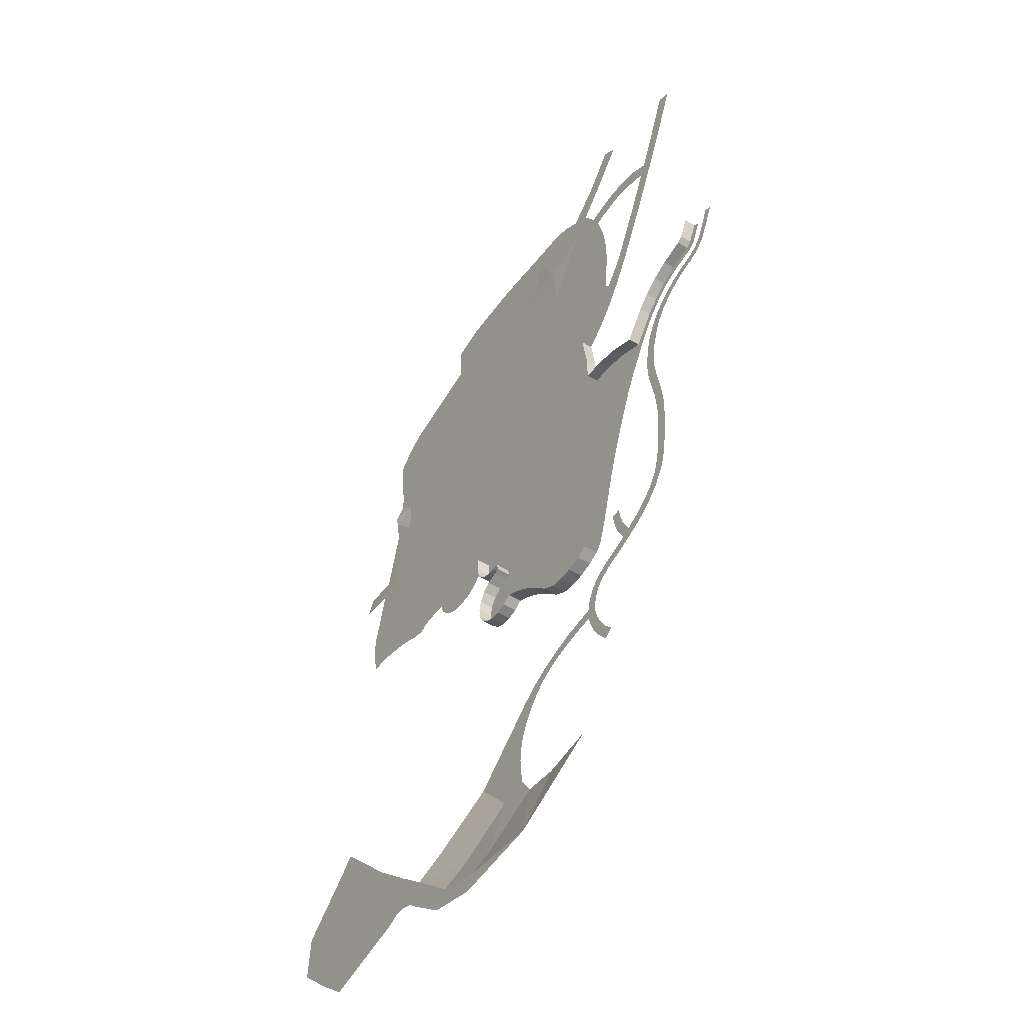
<metadata>
{"format":"obj","ext":"obj","renderer":"f3d","projection":"perspective","resolution":1024,"background":"white","views":[{"elev":-49.8,"azim":56.0,"up":"+Z"}]}
</metadata>
<code>
v  2061 345.8 -65.3
v  2071 345.8 36.49
v  2135 345.8 -55.79
v  2228 345.8 50.58
v  2065 345.8 136.8
v  2224 345.8 159.9
v  2052 345.8 226.1
v  2202 345.8 301
v  2116 345.8 322.8
v  1961 345.8 339.6
v  2051 345.8 409.8
v  1955 345.8 459.1
v  1798 345.8 365.8
v  1785 345.8 464.8
v  1591 345.8 372.6
v  1598 345.8 464.8
v  2216 345.8 -849.8
v  2158 345.8 -848
v  2188 345.8 -752.4
v  2230 345.8 -804.5
v  2243 345.8 -759.5
v  2198 345.8 -711.6
v  2253 345.8 -719.1
v  2220 345.8 -612.1
v  2273 345.8 -648
v  2288 345.8 -594
v  2265 345.8 -463.1
v  2313 345.8 -514.3
v  2337 345.8 -444.6
v  2201 345.8 -889.6
v  1479 345.8 -335
v  1517 345.8 -320.3
v  1521 345.8 -354.2
v  1477 345.8 -365
v  1476 345.8 -393
v  1534 345.8 -405.9
v  1480 345.8 -419.5
v  1507 345.8 -465.4
v  1489 345.8 -444.2
v  1530 345.8 -478.6
v  1566 345.8 -432.3
v  1560 345.8 -487.8
v  1585 345.8 -488
v  1611 345.8 -433.9
v  1609 345.8 -484.4
v  1566 345.8 -333.4
v  1557 345.8 -287
v  1575 345.8 -369.7
v  1591 345.8 -393.8
v  1614 345.8 -391.4
v  1594 345.8 -243.9
v  1621 345.8 -286.4
v  1619 345.8 -341.2
v  1510 346.2 -208.2
v  1542 345.8 -220.2
v  1452 345.8 -338.7
v  1474 346.2 -211.1
v  1425 345.8 -338.4
v  1439 346.2 -218
v  1658 345.8 -421.4
v  1664 345.8 -497.6
v  1618 345.8 -518.7
v  1694 345.8 -548.8
v  1636 345.8 -559.8
v  1664 345.8 -591.8
v  1745 345.8 -595.3
v  1697 345.8 -617.8
v  1657 345.8 -239.7
v  1670 345.8 -281.7
v  1667 345.8 -329
v  1595 345.8 -185.8
v  1555 345.8 -538.8
v  1567 345.8 -561.9
v  1542 345.8 -581.6
v  1523 345.8 -564
v  1525 345.8 -608.5
v  1501 345.8 -598.3
v  1518 345.8 -639.6
v  1492 345.8 -638
v  1521 345.8 -671.3
v  1496 345.8 -678.5
v  1535 345.8 -700
v  1514 345.8 -715.2
v  1558 345.8 -722.5
v  1543 345.8 -744
v  1587 345.8 -736.3
v  1579 345.8 -761.6
v  1618 345.8 -739.7
v  1620 345.8 -766
v  1649 345.8 -732.4
v  1660 345.8 -756.7
v  1676 345.8 -715.3
v  1694 345.8 -734.7
v  1696 345.8 -690.2
v  1719 345.8 -702.7
v  1706 345.8 -660
v  1729 345.8 -672.4
v  1736 345.8 -643.4
v  1802 345.8 -627.4
v  1785 345.8 -670.2
v  1597 345.8 -524.8
v  1606 345.8 -554.5
v  1763 345.8 -723.5
v  1746 345.8 -761.4
v  1813 345.8 -752.1
v  1790 345.8 -790.4
v  1885 345.8 -792.9
v  1834 345.8 -822.9
v  1948 345.8 -837.2
v  1880 345.8 -864.9
v  1925 345.8 -911.2
v  2022 345.8 -872.5
v  1979 345.8 -945.6
v  2032 345.8 -953.2
v  2086 345.8 -869.5
v  2080 345.8 -951.7
v  2135 345.8 -937.6
v  2177 345.8 -917.4
v  918.7 345.8 -259.8
v  943.4 345.8 -205.7
v  974.3 345.8 -274.7
v  995.3 345.8 -194.1
v  1002 345.8 -262.4
v  1034 345.8 -257.1
v  1061 345.8 -195.8
v  1062 345.8 -254.9
v  1092 345.8 -254.6
v  1611 345.8 -653.5
v  1107 346.2 -194.6
v  1125 345.8 -257
v  1838 345.8 -643.8
v  1840 345.8 -700.2
v  1893 345.8 -663.8
v  2022 345.8 -688.5
v  1933 345.8 -735.4
v  2340 345.8 -239.7
v  2420 345.8 -229.4
v  2378 345.8 -332.9
v  2406 345.8 -106
v  2457 345.8 -153.8
v  2500 345.8 -79.99
v  2499 345.8 -21.87
v  2524 345.8 -34.39
v  661.7 345.8 -185.1
v  618.7 345.8 -191.5
v  596.6 345.8 -108.3
v  644 345.8 -88.8
v  592.5 345.8 -50.86
v  648.9 345.8 -10.37
v  597.9 345.8 -0.197
v  618.9 345.8 81.69
v  670.5 345.8 81.23
v  653.7 345.8 219.3
v  718.7 345.8 244.1
v  2174 345.8 353.1
v  2236 345.8 404.7
v  2275 345.8 366.3
v  2291 345.8 469.3
v  2335 345.8 436
v  2338 345.8 569.1
v  2393 345.8 523.1
v  2408 345.8 661.6
v  2459 345.8 638
v  2466 345.8 779.2
v  2516 345.8 755.7
v  2510 345.8 869
v  2560 345.8 845.5
v  1447 346.2 -153.1
v  1280 346.2 -157.1
v  1088 346.2 -131.6
v  1136 346.2 -293.6
v  1165 346.2 -330.6
v  1218 346.2 -368
v  1193 346.2 -352.8
v  1280 346.2 -376.5
v  1245 346.2 -376.5
v  1343 346.2 -367.2
v  1313 346.2 -376.4
v  1392 346.2 -330.1
v  1370 346.2 -351.4
v  1510 346.2 -160.4
v  712.3 345.8 -193.3
v  794.3 345.8 -110.7
v  781.5 345.8 -208.7
v  963.7 345.8 -28.4
v  856.4 345.8 69.58
v  892.5 345.8 157.1
v  1032 345.8 90.61
v  1015 345.8 479.7
v  1221 345.8 422.9
v  1082 346 94.31
v  1222 345.8 119.2
v  1339 345.8 379.4
v  1339 345.8 119.2
v  1221 345.8 584.3
v  1339 345.8 560.6
v  898.5 345.8 -183.7
v  877.7 345.8 -239
v  2053 345.8 -753.2
v  1460 346.2 20.92
v  1471 346.2 -59.61
v  1416 346.2 72.58
v  1139 346.2 86.73
v  1105 346.2 7.373
v  1097 346.2 -59.61
v  1464 346.2 -108
v  1221 345.8 765
v  1339 345.8 765
v  1221 345.8 1036
v  1339 345.8 1036
v  2398 345.8 23.46
v  2241 345.8 -61.25
v  2312 345.8 44.94
v  2599 345.8 1063
v  2649 345.8 1040
v  2672 345.8 1087
v  2622 345.8 1111
v  2696 345.8 1289
v  2748 345.8 1266
v  2523 345.8 1091
v  2552 345.8 1152
v  2456 345.8 1111
v  2467 345.8 1173
v  2410 345.8 1111
v  2397 345.8 1180
v  2332 345.8 1103
v  2316 345.8 1170
v  2262 345.8 1157
v  2289 345.8 1095
v  2207 345.8 1032
v  2142 345.8 1178
v  2207 345.8 1247
v  2059 345.8 1260
v  2134 345.8 1296
v  2075 345.8 1334
v  1987 345.8 1305
v  2001 345.8 1366
v  2304 345.8 1047
v  2326 345.8 949
v  2334 345.8 868
v  2229 345.8 862.9
v  1869 345.8 1314
v  1873 345.8 1376
v  1590 345.8 1350
v  1592 345.8 1406
v  2337 345.8 766
v  2234 345.8 750.1
v  2761 345.8 1449
v  2813 345.8 1425
v  836.2 345.8 513.7
v  936.2 345.8 -104.9
v  834.8 345.8 -40.9
v  673.7 348.8 295.9
v  741.6 345.8 536.9
v  516.6 345.8 238.2
v  532.7 355.4 318.6
v  2536 345.8 31.1
v  2556 345.8 14.24
v  2577 345.8 86.01
v  2596 345.8 65.34
v  2689 345.8 147.7
v  2677 345.8 171.3
v  2741 345.8 201.8
v  2748 345.8 173.7
v  2830 345.8 224.5
v  2849 345.8 198.2
v  1339 345.8 1156
v  1339 345.8 1406
v  2323 345.8 661
v  2317 345.8 591.8
v  2217 345.8 552.7
v  2870 345.8 214.4
v  2851 345.8 240.6
v  2885 345.8 311.3
v  2906 345.8 296
v  2623 345.8 132
v  2642 345.8 111.5
v  2097 345.8 453.6
v  2155 345.8 495.2
v  1975 345.8 750.5
v  1764 345.8 729
v  738.5 337 625.9
v  836.2 345.8 655.5
v  1015 345.8 631.4
v  763.5 345.8 720.3
v  737.4 334 657.1
v  827 345.8 796.3
v  764 345.8 783.5
v  751.9 345.8 877.5
v  817.6 345.8 888.8
v  802.6 345.8 971
v  741.6 345.8 948.2
v  739.6 345.8 1015
v  789.2 345.8 1064
v  867.6 345.8 1123
v  1013 345.8 1023
v  988.5 345.8 1153
v  1221 345.8 1217
v  1013 345.8 792.6
v  1598 345.8 726.4
v  1598 345.8 998.2
v  1978 345.8 918.7
v  1956 342.9 1111
v  1827 345.8 1147
v  1594 345.8 1149
v  1768 345.8 956.1
v  2256 345.8 1406
v  2304 345.8 1355
v  2368 345.8 1549
v  2429 345.8 1506
v  1221 345.8 1372
v  2398 303.4 23.46
v  2499 303.4 -21.87
v  2312 303.4 44.94
v  2228 303.4 50.58
v  2536 303.4 31.1
v  2577 303.4 86.01
v  2677 303.4 171.3
v  2741 303.4 201.8
v  2830 303.4 224.5
v  2202 303.4 301
v  2224 303.4 159.9
v  2851 303.4 240.6
v  2885 303.4 311.3
v  2623 303.4 132
v  2188 346.7 -1295
v  2153 346.7 -1312
v  2136 346.7 -1279
v  2174 346.7 -1264
v  2123 346.7 -1244
v  2162 346.7 -1234
v  2115 346.7 -1206
v  2155 346.7 -1203
v  2114 346.7 -1166
v  2154 346.7 -1169
v  2124 346.7 -1122
v  2161 346.7 -1136
v  2143 346.7 -1081
v  2177 346.7 -1104
v  2175 346.7 -1049
v  2200 346.7 -1078
v  2216 346.7 -1025
v  2237 346.7 -1058
v  2258 346.7 -1010
v  2276 346.7 -1044
v  2301 346.7 -995.1
v  2320 346.7 -1030
v  2335 346.7 -982.8
v  2357 346.7 -1014
v  2367 346.7 -966.3
v  2395 346.7 -998.8
v  2416 346.7 -941.6
v  2443 346.7 -973.5
v  2507 346.7 -867.3
v  2533 346.7 -896.3
v  2488 346.7 -941.5
v  2462 346.7 -910.1
v  2532 346.7 -825.4
v  2546 346.7 -789
v  2585 346.7 -797.1
v  2567 346.7 -844.2
v  2557 346.7 -740.2
v  2596 346.7 -748
v  2569 346.7 -643.6
v  2609 346.7 -648.4
v  2574 346.7 -597.1
v  2614 346.7 -602.9
v  2576 346.7 -551.6
v  2615 346.7 -556.1
v  2576 346.7 -497.2
v  2615 346.7 -494.6
v  2567 346.7 -410.2
v  2605 346.7 -402.4
v  2208 346.7 -1324
v  2176 346.7 -1348
v  2239 346.7 -1363
v  2206 346.7 -1386
v  2303 346.7 -920.3
v  2336 346.7 -904.4
v  2059 346.7 -1212
v  2056 346.7 -1171
v  1996 346.7 -1221
v  1988 346.7 -1181
v  1927 346.7 -1237
v  1919 346.7 -1199
v  1870 346.7 -1258
v  1846 346.7 -1225
v  1829 346.7 -1280
v  1788 346.7 -1253
v  1795 346.7 -1310
v  1765 346.7 -1343
v  1721 346.7 -1298
v  1731 346.7 -1392
v  1657 346.7 -1351
v  2589 346.7 -319.5
v  2550 346.7 -327.4
v  2540 346.7 -265.6
v  2580 346.7 -258.3
v  1704 346.7 -1449
v  1694 346.7 -1498
v  1559 346.7 -1431
v  1608 346.7 -1391
v  2289 346.7 -873
v  2325 346.7 -863.5
v  2280 346.7 -820.9
v  2316 346.7 -819
v  2538 346.7 -200.4
v  2579 346.7 -197.7
v  2549 346.7 -116.4
v  2590 346.7 -123.7
v  2567 346.7 -53.07
v  2608 346.7 -65.93
v  2595 346.7 2.249
v  2627 346.7 -18.75
v  2623 346.7 42.21
v  2653 346.7 18.29
v  2682 346.7 46.57
v  2655 346.7 74.62
v  2693 346.7 103
v  2714 346.7 73.67
v  2735 346.7 126.6
v  2751 346.7 95.9
v  2796 346.7 114.7
v  2785 346.7 145.4
v  2833 346.7 157.1
v  2844 346.7 126.9
v  2867 346.7 171.4
v  2881 346.7 143.7
v  2916 346.7 175.6
v  2895 346.7 198.6
v  2921 346.7 246.9
v  2947 346.7 235.9
v  2956 346.7 327.4
v  2983 346.7 316.4
v  1591 346.7 -1676
v  1456 346.7 -1516
v  1509 346.7 -1471
v  1611 346.7 -1608
v  1689 346.7 -1547
v  1692 346.7 -1596
v  1698 346.7 -1656
v  1319 251.3 -2003
v  1183 251.3 -1894
v  1200 251.3 -1797
v  1372 251.3 -1949
v  1545 251.3 -2000
v  1510 251.3 -2056
v  1844 251.3 -2030
v  1873 346.7 -1740
v  2060 346.7 -1714
v  1746 346.7 -1726
v  1281 285.5 -1707
v  1445 289.9 -1858
v  1596 277.8 -1937
v  1140 251.3 -1857
v  1089 251.3 -1702
v  986.5 251.3 -1732
v  862.1 251.3 -1617
v  934.2 251.3 -1565
v  628.6 251.3 -1367
v  686.6 251.3 -1311
v  1010 251.3 -1862
v  676.4 251.3 -1936
v  570.4 251.3 -1847
v  417.7 251.3 -1704
v  428.4 251.3 -1541
v  1477 293.7 -365
v  1479 293.7 -335
v  1480 293.7 -419.5
v  1476 293.7 -393
v  1507 293.7 -465.4
v  1489 293.7 -444.2
v  1585 293.7 -488
v  1560 293.7 -487.8
v  1609 293.7 -484.4
v  1530 293.7 -478.6
v  1618 293.7 -518.7
v  1523 293.7 -564
v  1555 293.7 -538.8
v  1501 293.7 -598.3
v  1492 293.7 -638
v  1496 293.7 -678.5
v  1514 293.7 -715.2
v  1543 293.7 -744
v  1579 293.7 -761.6
v  1620 293.7 -766
v  1660 293.7 -756.7
v  1694 293.7 -734.7
v  1597 293.7 -524.8
v  1746 293.7 -761.4
v  1790 293.7 -790.4
v  1834 293.7 -822.9
v  1880 293.7 -864.9
v  1925 293.7 -911.2
v  1979 293.7 -945.6
v  2032 293.7 -953.2
v  2080 293.7 -951.7
v  2135 293.7 -937.6
v  2177 293.7 -917.4
v  1097 251.3 -1842
v  1051 251.3 -1844
g 20_road
f 1 2 3
f 4 2 5
f 5 6 4
f 6 5 7
f 7 8 6
f 8 7 9
f 9 7 10
f 10 11 9
f 11 10 12
f 12 10 13
f 13 14 12
f 13 15 16
f 16 14 13
f 17 18 19
f 19 20 17
f 20 19 21
f 21 19 22
f 22 23 21
f 23 22 24
f 24 25 23
f 25 24 26
f 26 24 27
f 27 28 26
f 28 27 29
f 30 18 17
f 31 32 33
f 33 34 31
f 35 33 36
f 36 37 35
f 38 39 36
f 40 41 42
f 43 44 45
f 46 33 32
f 32 47 46
f 36 33 46
f 46 48 36
f 44 41 49
f 49 50 44
f 47 51 52
f 52 46 47
f 46 52 53
f 53 48 46
f 32 31 54
f 54 55 32
f 47 32 55
f 51 47 55
f 54 31 56
f 56 57 54
f 56 58 59
f 59 57 56
f 33 35 34
f 36 39 37
f 36 41 40
f 40 38 36
f 36 48 49
f 49 41 36
f 48 53 50
f 50 49 48
f 45 44 60
f 60 61 45
f 45 61 62
f 62 61 63
f 63 64 62
f 64 63 65
f 65 63 66
f 66 67 65
f 44 50 60
f 52 68 69
f 53 52 69
f 69 70 53
f 50 53 70
f 70 60 50
f 51 55 71
f 52 51 71
f 71 68 52
f 72 73 74
f 74 75 72
f 75 74 76
f 76 77 75
f 77 76 78
f 78 79 77
f 79 78 80
f 80 81 79
f 81 80 82
f 82 83 81
f 83 82 84
f 84 85 83
f 85 84 86
f 86 87 85
f 87 86 88
f 88 89 87
f 89 88 90
f 90 91 89
f 91 90 92
f 92 93 91
f 93 92 94
f 94 95 93
f 95 94 96
f 96 97 95
f 67 66 98
f 98 66 99
f 99 100 98
f 73 72 101
f 101 102 73
f 102 101 62
f 62 64 102
f 98 97 96
f 96 67 98
f 93 95 103
f 103 104 93
f 104 103 105
f 105 106 104
f 106 105 107
f 107 108 106
f 108 107 109
f 109 110 108
f 110 109 111
f 111 109 112
f 112 113 111
f 113 112 114
f 114 112 115
f 115 116 114
f 116 115 117
f 117 115 18
f 18 118 117
f 118 18 30
f 119 120 121
f 121 120 122
f 122 123 121
f 123 122 124
f 124 122 125
f 125 126 124
f 126 125 127
f 86 84 128
f 128 88 86
f 84 82 128
f 82 80 128
f 128 64 65
f 128 65 67
f 128 67 96
f 128 96 94
f 128 94 92
f 128 92 90
f 128 90 88
f 80 78 128
f 78 76 128
f 76 74 128
f 74 73 128
f 73 102 128
f 102 64 128
f 127 125 129
f 129 130 127
f 100 99 131
f 131 132 100
f 131 133 132
f 132 133 134
f 134 135 132
f 95 98 100
f 100 103 95
f 136 137 138
f 139 140 137
f 137 136 139
f 29 27 136
f 136 138 29
f 141 139 142
f 142 143 141
f 144 145 146
f 146 147 144
f 147 146 148
f 148 149 147
f 148 150 149
f 149 150 151
f 151 152 149
f 151 153 154
f 154 152 151
f 9 155 8
f 8 155 156
f 156 157 8
f 157 156 158
f 158 159 157
f 159 158 160
f 160 161 159
f 161 160 162
f 162 163 161
f 163 162 164
f 164 165 163
f 165 164 166
f 166 167 165
f 168 59 169
f 129 170 169
f 171 130 169
f 172 171 169
f 173 174 169
f 175 176 169
f 177 178 169
f 179 180 169
f 59 179 169
f 179 59 58
f 59 168 181
f 181 57 59
f 57 181 54
f 54 181 71
f 71 55 54
f 144 147 182
f 182 147 183
f 183 184 182
f 174 172 169
f 180 177 169
f 176 173 169
f 178 175 169
f 130 129 169
f 185 186 187
f 187 188 185
f 188 189 190
f 190 191 188
f 192 190 193
f 193 194 192
f 190 195 196
f 196 193 190
f 197 120 119
f 119 198 197
f 135 134 199
f 200 201 169
f 202 200 169
f 194 202 169
f 192 194 169
f 203 192 169
f 204 203 169
f 205 204 169
f 170 205 169
f 206 168 169
f 201 206 169
f 199 134 22
f 22 19 199
f 207 208 196
f 196 195 207
f 41 44 43
f 43 42 41
f 190 192 203
f 203 191 190
f 209 210 208
f 208 207 209
f 141 140 139
f 142 139 211
f 211 139 212
f 212 213 211
f 213 212 4
f 212 3 4
f 2 4 3
f 167 166 214
f 214 215 167
f 216 217 218
f 218 219 216
f 217 216 215
f 215 214 217
f 217 214 220
f 220 221 217
f 221 220 222
f 222 223 221
f 223 222 224
f 224 225 223
f 224 226 227
f 227 225 224
f 228 229 230
f 230 231 228
f 228 231 232
f 232 231 233
f 233 234 232
f 235 233 236
f 236 237 235
f 233 235 234
f 229 238 230
f 239 240 241
f 237 236 242
f 242 243 237
f 243 242 244
f 244 245 243
f 241 240 246
f 246 247 241
f 219 218 248
f 248 249 219
f 189 188 187
f 187 250 189
f 186 152 154
f 186 154 250
f 187 186 250
f 186 185 251
f 251 252 186
f 184 183 197
f 197 198 184
f 183 252 251
f 251 197 183
f 252 149 152
f 152 186 252
f 253 254 250
f 250 154 253
f 153 253 154
f 253 153 255
f 255 256 253
f 120 197 251
f 251 122 120
f 149 252 183
f 183 147 149
f 143 142 257
f 257 258 143
f 258 257 259
f 259 260 258
f 261 262 263
f 263 264 261
f 264 263 265
f 265 266 264
f 115 199 19
f 19 18 115
f 229 228 227
f 227 226 229
f 238 239 241
f 241 230 238
f 245 244 267
f 267 268 245
f 246 269 247
f 247 269 270
f 270 271 247
f 272 273 274
f 274 275 272
f 265 273 272
f 272 266 265
f 276 262 261
f 261 277 276
f 156 155 278
f 278 279 156
f 158 156 279
f 279 271 158
f 278 155 9
f 9 11 278
f 270 160 158
f 158 271 270
f 11 12 280
f 280 278 11
f 278 280 279
f 279 280 271
f 12 14 281
f 281 280 12
f 271 280 247
f 259 276 277
f 277 260 259
f 103 100 132
f 132 105 103
f 107 105 132
f 132 135 107
f 185 205 170
f 170 251 185
f 170 125 122
f 122 251 170
f 170 129 125
f 185 188 204
f 204 205 185
f 191 203 204
f 204 188 191
f 109 107 135
f 135 199 109
f 115 112 109
f 109 199 115
f 15 193 196
f 196 16 15
f 202 194 193
f 193 15 202
f 212 139 136
f 24 22 134
f 27 24 134
f 134 133 131
f 131 99 66
f 134 131 66
f 27 134 66
f 66 63 61
f 61 60 70
f 66 61 70
f 66 70 69
f 181 168 206
f 71 181 206
f 71 206 201
f 68 71 201
f 200 202 15
f 201 200 15
f 15 13 10
f 10 7 5
f 15 10 5
f 201 15 5
f 5 2 1
f 201 5 1
f 68 201 1
f 69 68 1
f 66 69 1
f 27 66 1
f 136 27 1
f 212 136 1
f 3 212 1
f 250 254 282
f 282 283 250
f 189 250 283
f 283 284 189
f 190 189 284
f 284 195 190
f 285 283 283
f 283 286 285
f 287 288 289
f 289 290 287
f 291 292 293
f 293 294 291
f 291 294 295
f 295 296 291
f 296 297 298
f 298 209 296
f 299 287 290
f 290 296 299
f 296 209 207
f 207 299 296
f 299 284 283
f 299 283 283
f 287 299 283
f 298 267 210
f 210 209 298
f 284 299 207
f 207 195 284
f 285 287 283
f 282 286 283
f 285 288 287
f 292 291 290
f 290 289 292
f 290 291 296
f 16 196 208
f 208 300 16
f 16 300 281
f 281 14 16
f 208 210 301
f 301 300 208
f 247 280 302
f 302 241 247
f 231 230 302
f 302 303 231
f 230 241 302
f 233 231 303
f 236 233 303
f 242 236 303
f 303 304 242
f 244 242 304
f 304 305 244
f 244 305 267
f 267 305 301
f 301 210 267
f 280 281 306
f 306 302 280
f 281 300 301
f 301 306 281
f 306 301 305
f 305 304 306
f 306 304 303
f 303 302 306
f 232 234 307
f 307 308 232
f 308 307 309
f 309 310 308
f 295 297 296
f 311 268 267
f 267 298 311
f 142 211 312
f 312 313 142
f 211 213 314
f 314 312 211
f 213 4 315
f 315 314 213
f 257 142 313
f 313 316 257
f 259 257 316
f 316 317 259
f 263 262 318
f 318 319 263
f 265 263 319
f 319 320 265
f 6 8 321
f 321 322 6
f 4 6 322
f 322 315 4
f 274 273 323
f 323 324 274
f 273 265 320
f 320 323 273
f 262 276 325
f 325 318 262
f 276 259 317
f 317 325 276
f 326 327 328
f 328 329 326
f 328 330 331
f 331 329 328
f 332 333 331
f 331 330 332
f 334 335 333
f 333 332 334
f 336 337 335
f 335 334 336
f 338 339 337
f 337 336 338
f 340 341 339
f 339 338 340
f 342 343 341
f 341 340 342
f 344 345 343
f 343 342 344
f 346 347 345
f 345 344 346
f 346 348 349
f 349 347 346
f 348 350 351
f 351 349 348
f 352 353 351
f 351 350 352
f 354 355 356
f 356 357 354
f 358 359 360
f 360 361 358
f 359 362 363
f 363 360 359
f 362 364 365
f 365 363 362
f 364 366 367
f 367 365 364
f 366 368 369
f 369 367 366
f 368 370 371
f 371 369 368
f 370 372 373
f 373 371 370
f 327 326 374
f 374 375 327
f 375 374 376
f 376 377 375
f 350 348 378
f 378 379 350
f 334 332 380
f 380 381 334
f 381 380 382
f 382 383 381
f 383 382 384
f 384 385 383
f 385 384 386
f 386 387 385
f 387 386 388
f 388 389 387
f 389 390 391
f 391 392 389
f 392 391 393
f 393 394 392
f 395 396 397
f 397 398 395
f 358 361 355
f 355 354 358
f 372 396 395
f 395 373 372
f 399 400 401
f 401 402 399
f 357 356 353
f 353 352 357
f 379 378 403
f 403 404 379
f 404 403 405
f 405 406 404
f 398 397 407
f 407 408 398
f 408 407 409
f 409 410 408
f 410 409 411
f 411 412 410
f 412 411 413
f 413 414 412
f 414 413 415
f 415 416 414
f 417 418 419
f 419 420 417
f 420 419 421
f 421 422 420
f 423 424 425
f 425 426 423
f 425 427 428
f 428 426 425
f 429 430 431
f 431 432 429
f 430 429 428
f 428 427 430
f 432 431 433
f 433 434 432
f 421 424 423
f 423 422 421
f 415 418 417
f 417 416 415
f 435 436 437
f 437 438 435
f 439 440 437
f 437 401 439
f 394 393 399
f 399 402 394
f 400 439 401
f 437 440 441
f 441 438 437
f 389 388 390
f 442 443 444
f 444 445 442
f 445 446 447
f 447 442 445
f 447 446 448
f 449 450 448
f 441 451 438
f 438 451 435
f 452 436 435
f 435 453 452
f 435 451 454
f 454 453 435
f 451 449 448
f 448 454 451
f 443 455 456
f 456 444 443
f 456 457 458
f 458 459 456
f 459 458 460
f 460 461 459
f 458 457 462
f 458 462 463
f 458 463 464
f 460 458 464
f 464 465 466
f 460 464 466
f 31 34 467
f 467 468 31
f 35 37 469
f 469 470 35
f 39 38 471
f 471 472 39
f 42 43 473
f 473 474 42
f 43 45 475
f 475 473 43
f 34 35 470
f 470 467 34
f 37 39 472
f 472 469 37
f 38 40 476
f 476 471 38
f 45 62 477
f 477 475 45
f 72 75 478
f 478 479 72
f 75 77 480
f 480 478 75
f 77 79 481
f 481 480 77
f 79 81 482
f 482 481 79
f 81 83 483
f 483 482 81
f 83 85 484
f 484 483 83
f 85 87 485
f 485 484 85
f 87 89 486
f 486 485 87
f 89 91 487
f 487 486 89
f 91 93 488
f 488 487 91
f 101 72 479
f 479 489 101
f 62 101 489
f 489 477 62
f 93 104 490
f 490 488 93
f 104 106 491
f 491 490 104
f 106 108 492
f 492 491 106
f 108 110 493
f 493 492 108
f 110 111 494
f 494 493 110
f 111 113 495
f 495 494 111
f 113 114 496
f 496 495 113
f 114 116 497
f 497 496 114
f 116 117 498
f 498 497 116
f 117 118 499
f 499 498 117
f 40 42 474
f 474 476 40
f 457 456 500
f 500 501 457
f 462 457 501
f 500 456 455
f 448 446 454
f 446 445 453
f 453 454 446
f 453 445 444
f 444 452 453

</code>
